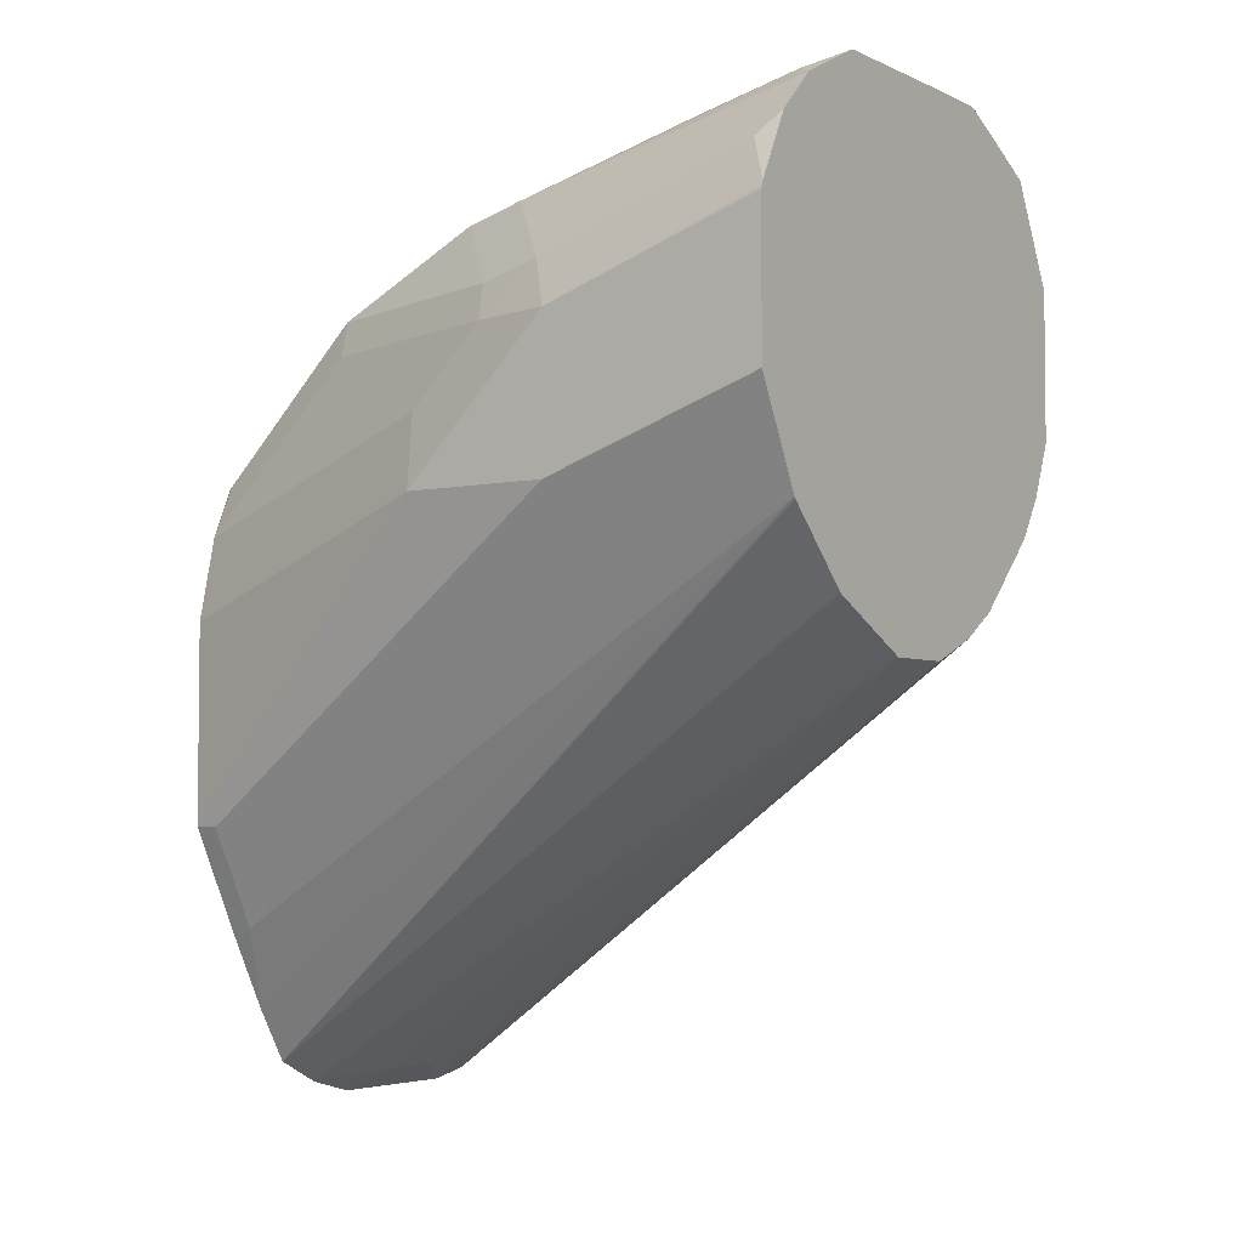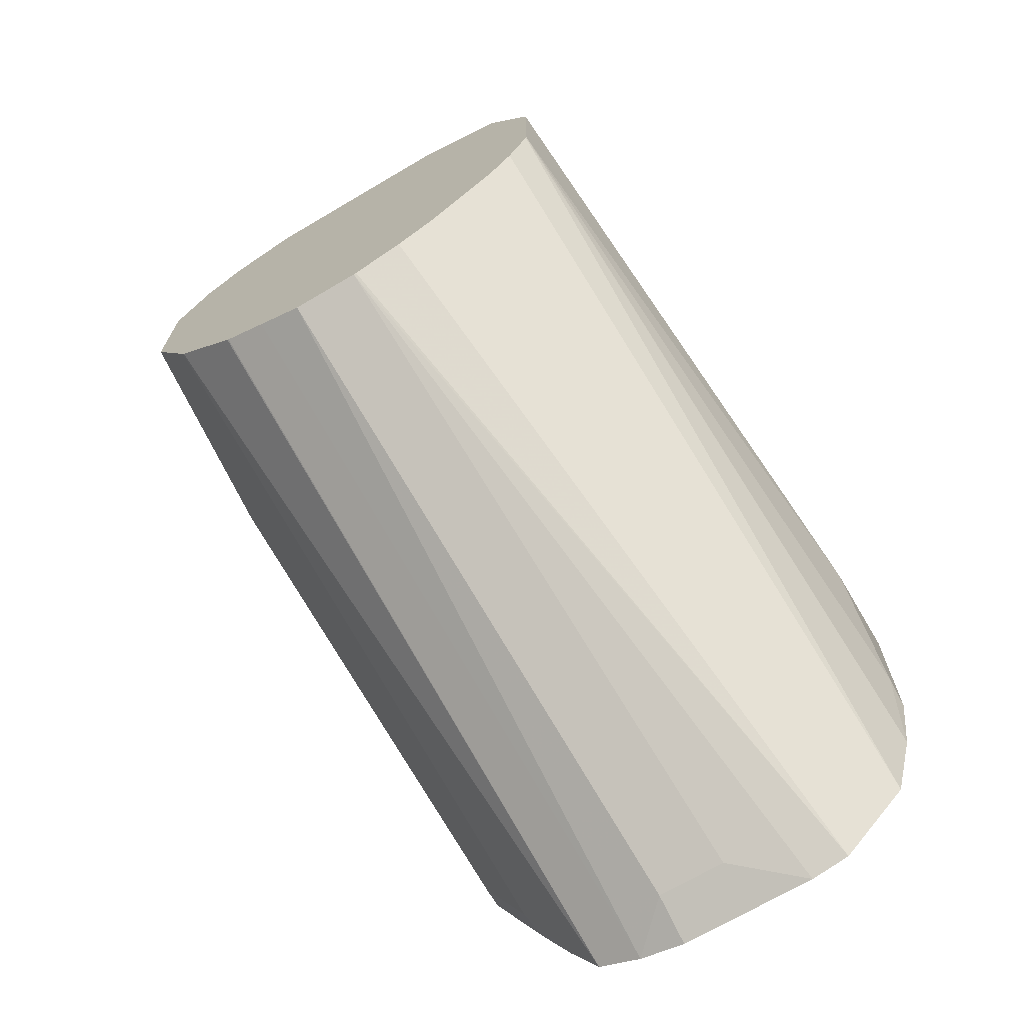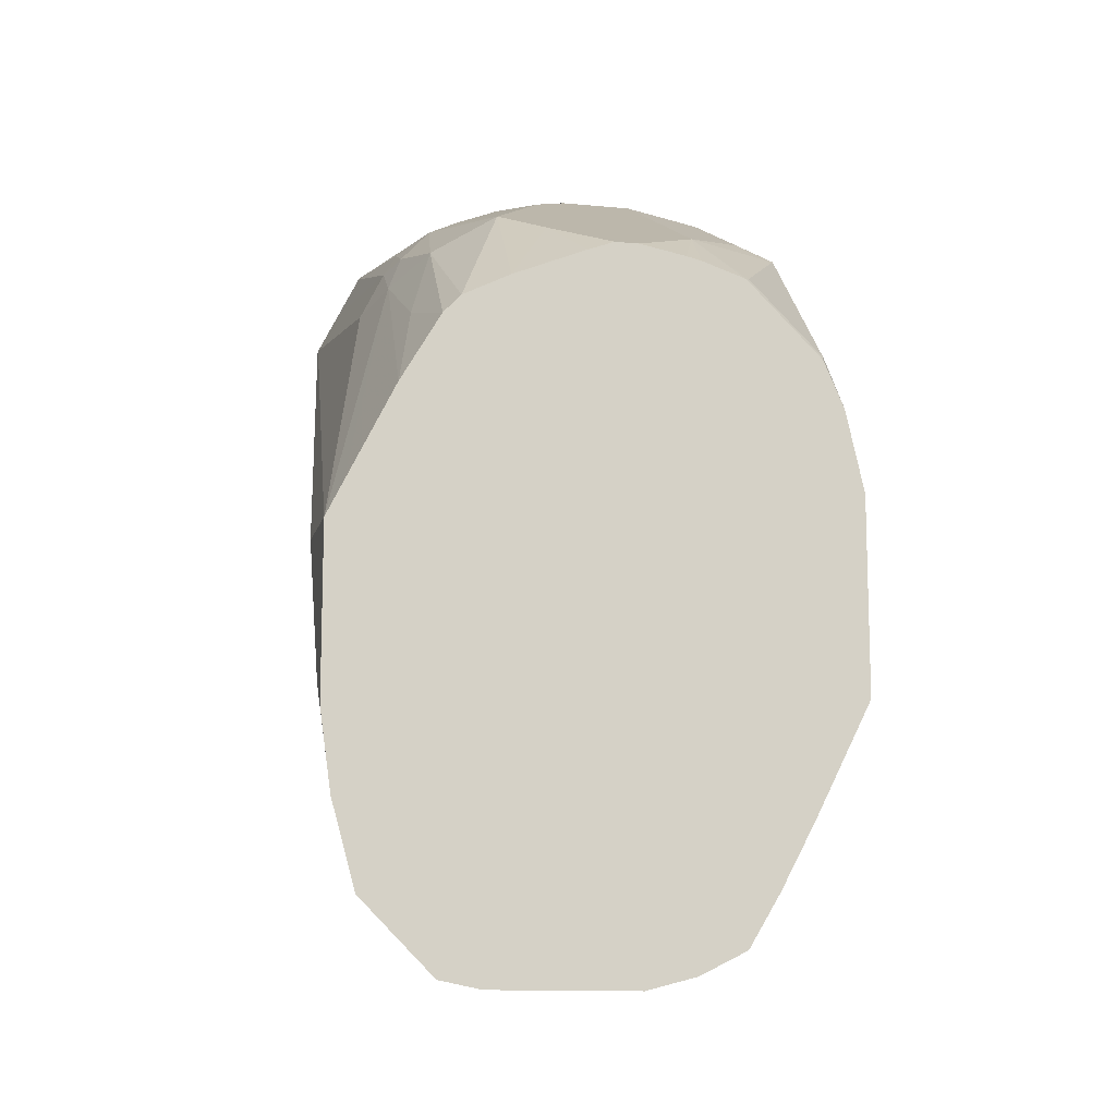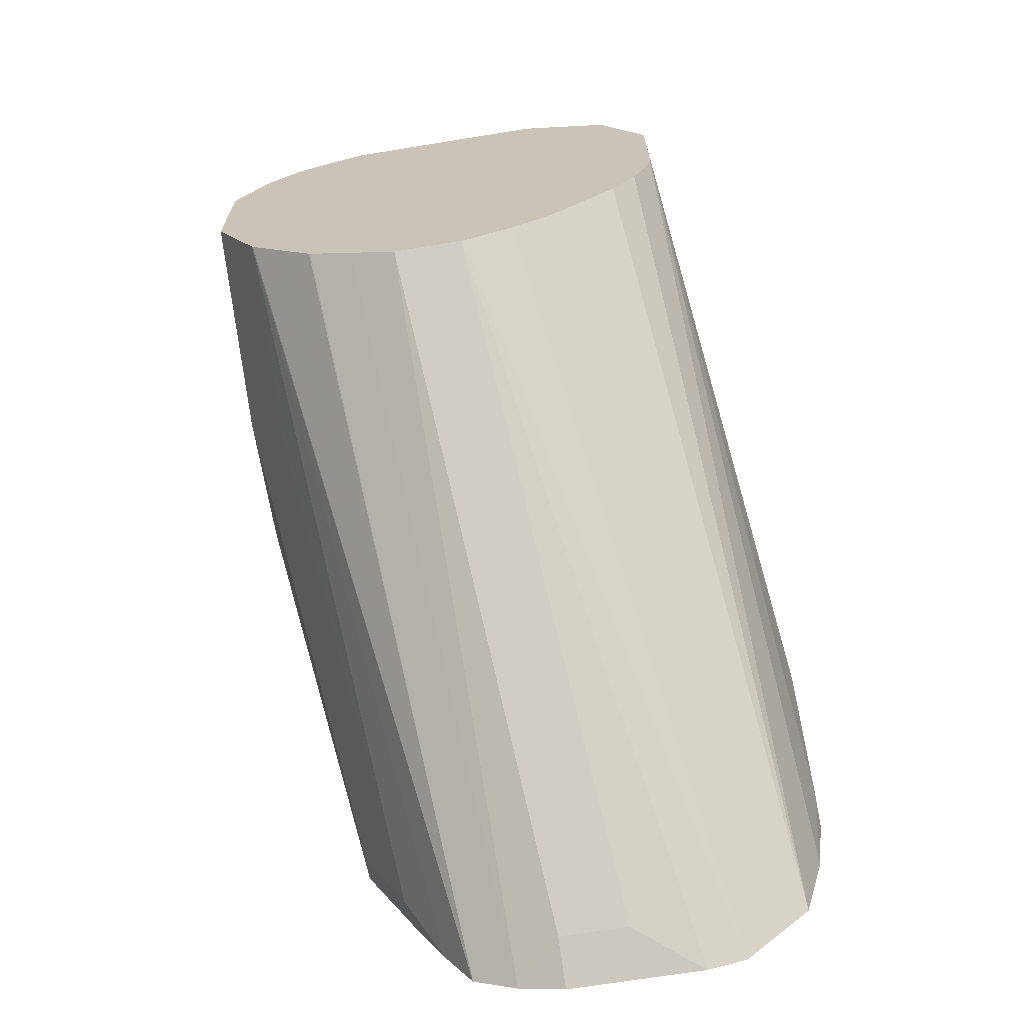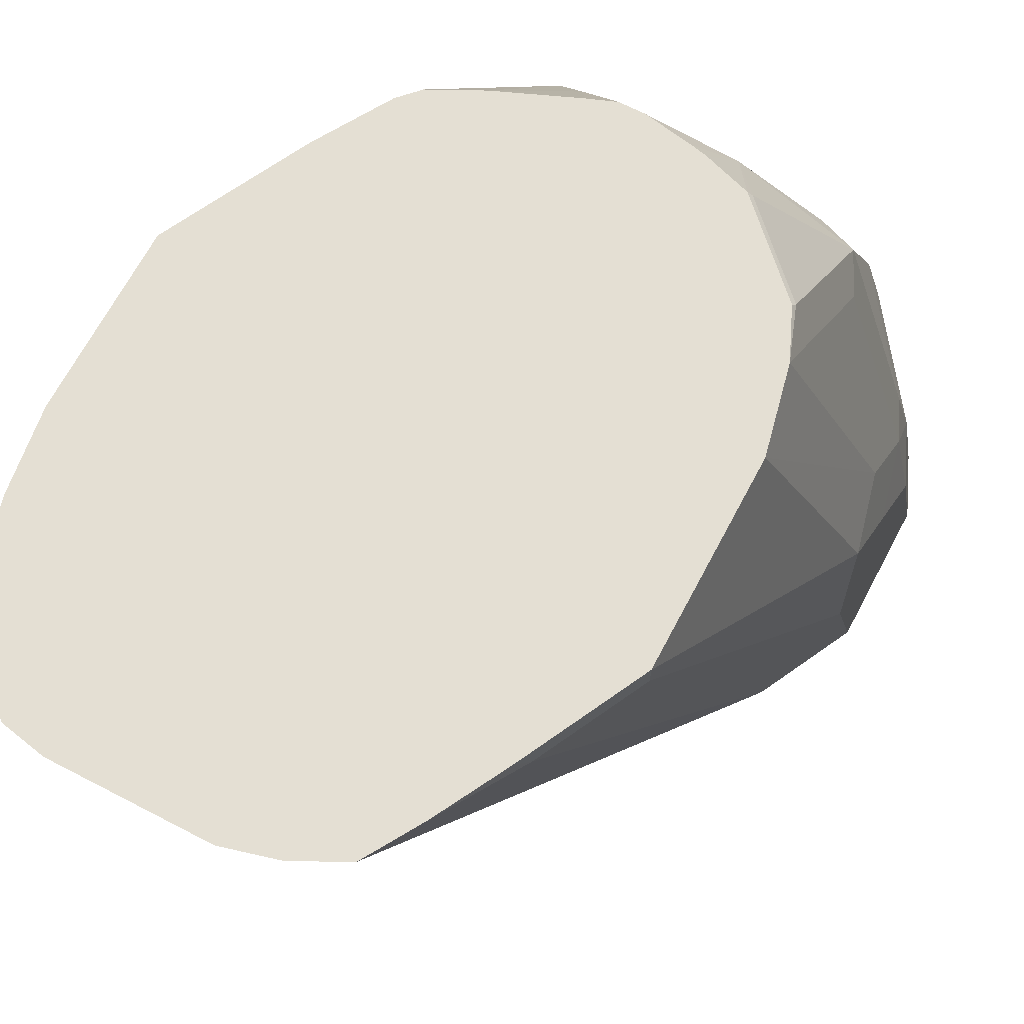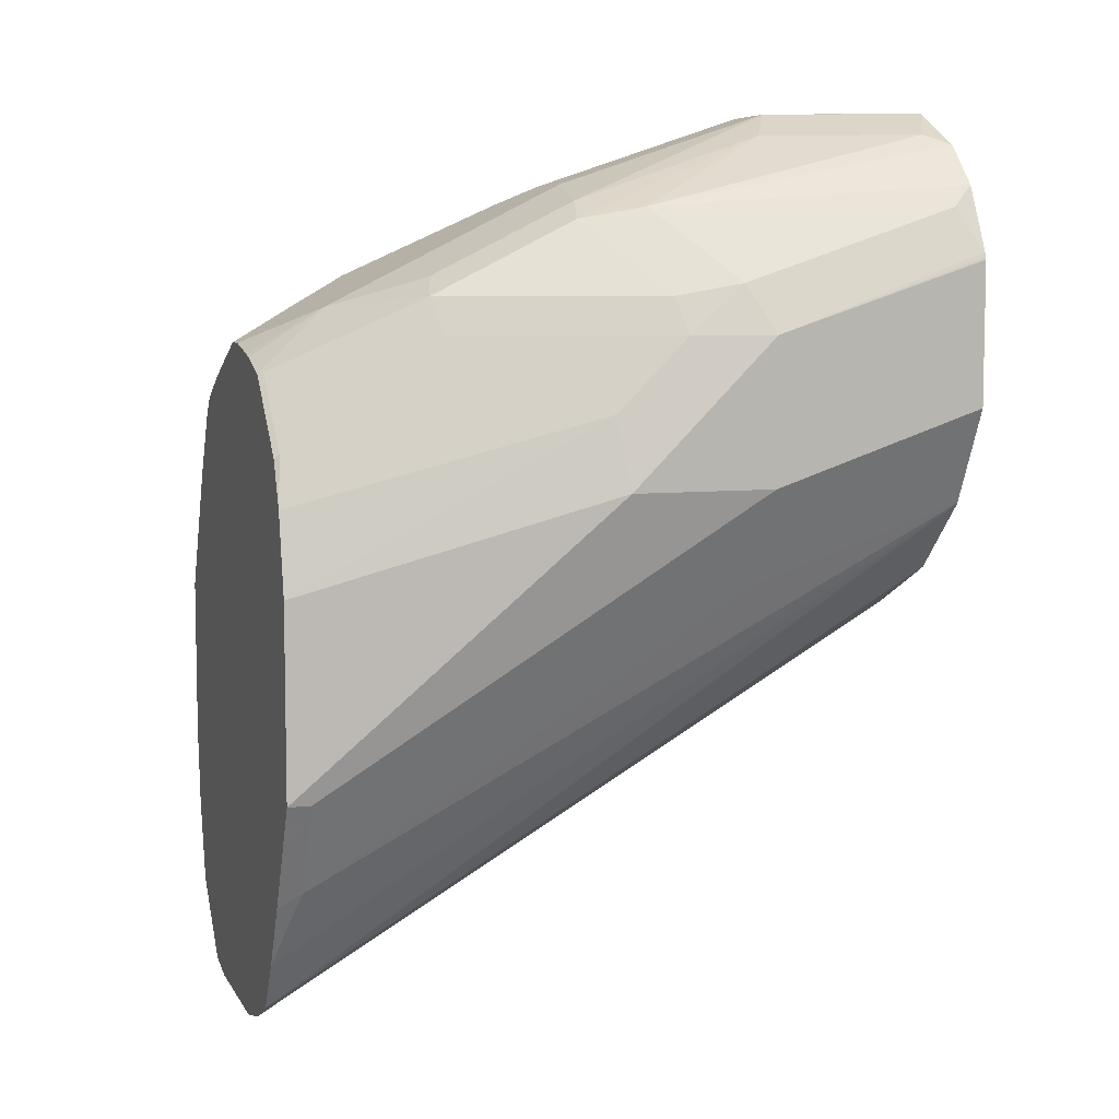
<metadata>
{"format":"obj","ext":"obj","renderer":"f3d","projection":"perspective","resolution":1024,"background":"white","views":[{"elev":-4.1,"azim":124.9,"up":"+Y"},{"elev":-70.2,"azim":-149.5,"up":"+Y"},{"elev":-12.3,"azim":-13.0,"up":"+Y"},{"elev":-67.8,"azim":-170.7,"up":"+Y"},{"elev":66.6,"azim":27.7,"up":"+Z"},{"elev":7.1,"azim":72.0,"up":"+Y"}]}
</metadata>
<code>
v 0.6038 0.1735 0.2564
v 0.6242 0.1803 0.2427
v 0.645 0.1735 0.2564
v 0.592 0.1759 0.2564
v 0.645 0.2913 0.06312
v 0.645 0.1803 0.2427
v 0.6591 0.1772 0.2564
v 0.5716 0.1965 0.2564
v 0.5965 0.326 0.06312
v 0.6173 0.3052 0.06312
v 0.629 0.2977 0.06312
v 0.6442 0.2915 0.06312
v 0.6658 0.2913 0.06312
v 0.6799 0.2983 0.06312
v 0.6658 0.1806 0.2564
v 0.5649 0.2206 0.2564
v 0.5828 0.3529 0.06312
v 0.589 0.3377 0.06312
v 0.6933 0.305 0.06312
v 0.6725 0.1839 0.2564
v 0.5618 0.243 0.2564
v 0.5618 0.2497 0.2497
v 0.5826 0.3537 0.06312
v 0.6938 0.3053 0.06312
v 0.6814 0.1988 0.2564
v 0.7139 0.3254 0.06312
v 0.7144 0.326 0.06312
v 0.5618 0.2913 0.2564
v 0.5618 0.2913 0.2289
v 0.5826 0.3946 0.06312
v 0.6935 0.222 0.2497
v 0.6913 0.2175 0.2564
v 0.7211 0.3394 0.06312
v 0.7213 0.319 0.1248
v 0.7144 0.3052 0.1248
v 0.5665 0.3007 0.2564
v 0.5878 0.3771 0.1873
v 0.5826 0.3745 0.1664
v 0.5828 0.3954 0.06312
v 0.7074 0.2497 0.2497
v 0.6983 0.2313 0.2564
v 0.7282 0.3329 0.1248
v 0.7282 0.3537 0.06312
v 0.5804 0.3284 0.2564
v 0.5878 0.3563 0.2289
v 0.5965 0.3814 0.2081
v 0.593 0.3901 0.1769
v 0.5895 0.3884 0.1664
v 0.5895 0.4088 0.06312
v 0.7074 0.2497 0.2564
v 0.7282 0.3329 0.1664
v 0.7282 0.3946 0.06312
v 0.589 0.3431 0.2564
v 0.5918 0.3479 0.2564
v 0.6138 0.3901 0.2185
v 0.6034 0.4031 0.1664
v 0.5967 0.3531 0.2564
v 0.5965 0.4023 0.1457
v 0.5967 0.4228 0.06312
v 0.5962 0.4222 0.06312
v 0.7074 0.3054 0.2564
v 0.7282 0.3537 0.1457
v 0.723 0.3537 0.169
v 0.7281 0.3953 0.06312
v 0.7282 0.3745 0.1248
v 0.6242 0.3953 0.2081
v 0.645 0.4161 0.1664
v 0.6346 0.4109 0.1769
v 0.6138 0.4109 0.1561
v 0.6101 0.3598 0.2564
v 0.6242 0.3814 0.2358
v 0.6383 0.3712 0.2564
v 0.6138 0.4317 0.07282
v 0.6106 0.4301 0.06312
v 0.7022 0.3288 0.2564
v 0.723 0.3745 0.1482
v 0.7275 0.3967 0.06312
v 0.7213 0.4092 0.06936
v 0.7213 0.3884 0.1318
v 0.6658 0.3953 0.2081
v 0.6658 0.4161 0.1664
v 0.645 0.4369 0.104
v 0.6346 0.4317 0.1144
v 0.6309 0.3684 0.2564
v 0.645 0.3712 0.2564
v 0.6235 0.4366 0.06312
v 0.7022 0.3745 0.2107
v 0.697 0.3433 0.2549
v 0.6964 0.3421 0.2564
v 0.7178 0.3849 0.1509
v 0.7213 0.4092 0.06312
v 0.7182 0.4154 0.06312
v 0.7005 0.4092 0.1526
v 0.6658 0.3814 0.2358
v 0.6866 0.3901 0.2107
v 0.6866 0.4109 0.169
v 0.6658 0.4369 0.104
v 0.645 0.4369 0.06312
v 0.6242 0.4367 0.06312
v 0.6582 0.3687 0.2564
v 0.697 0.3849 0.2133
v 0.6762 0.3641 0.2549
v 0.675 0.3635 0.2564
v 0.697 0.4057 0.1716
v 0.7124 0.4212 0.06312
v 0.7067 0.4269 0.06312
v 0.7005 0.43 0.06936
v 0.6797 0.43 0.111
v 0.6625 0.3677 0.2564
v 0.688 0.4362 0.06312
v 0.6866 0.4368 0.06312
v 0.6859 0.4369 0.06312
v 0.7005 0.43 0.06312
f 56 69 73
f 55 72 66
f 55 71 72
f 55 70 71
f 55 57 70
f 55 68 83
f 55 83 69
f 55 66 67
f 56 73 59
f 55 67 68
f 55 69 56
f 56 59 58
f 66 80 81
f 61 63 75
f 62 65 76
f 63 76 75
f 64 77 65
f 65 77 78
f 65 78 79
f 65 79 76
f 66 72 85
f 66 81 67
f 66 85 80
f 52 64 65
f 59 73 74
f 51 63 61
f 39 48 49
f 51 62 76
f 37 47 48
f 67 81 97
f 37 48 38
f 38 48 39
f 40 50 41
f 40 42 51
f 40 51 50
f 42 43 52
f 42 52 65
f 42 65 62
f 42 62 51
f 51 76 63
f 44 53 45
f 45 54 46
f 46 55 56
f 46 56 47
f 46 54 57
f 46 57 55
f 47 56 58
f 47 58 48
f 48 58 59
f 48 59 60
f 48 60 49
f 50 51 61
f 45 53 54
f 67 97 82
f 97 107 110
f 67 83 68
f 88 102 103
f 88 103 89
f 88 101 102
f 90 93 104
f 90 104 101
f 92 105 93
f 93 105 106
f 93 106 107
f 93 107 108
f 94 101 95
f 94 100 109
f 87 101 88
f 94 109 103
f 94 102 101
f 95 101 104
f 95 104 96
f 96 108 97
f 96 104 108
f 97 108 107
f 97 110 111
f 97 111 112
f 106 113 107
f 107 113 110
f 37 46 47
f 94 103 102
f 67 82 83
f 85 100 94
f 82 98 99
f 69 83 73
f 70 84 71
f 71 84 72
f 73 83 82
f 73 82 86
f 73 86 74
f 75 76 87
f 75 87 88
f 75 88 89
f 76 79 90
f 76 90 101
f 82 99 86
f 76 101 87
f 78 91 92
f 78 92 93
f 78 93 79
f 79 93 90
f 80 85 94
f 80 94 95
f 80 95 96
f 80 96 81
f 81 96 97
f 82 97 112
f 82 112 98
f 77 91 78
f 37 45 46
f 93 108 104
f 36 44 37
f 1 8 4
f 1 4 5
f 1 5 2
f 2 5 13
f 2 13 6
f 3 6 7
f 4 8 9
f 4 9 10
f 4 10 11
f 4 11 12
f 4 12 5
f 1 16 8
f 5 12 11
f 5 10 9
f 5 9 18
f 5 18 17
f 5 17 23
f 5 23 30
f 5 30 39
f 5 39 49
f 5 49 60
f 5 60 59
f 5 59 74
f 5 74 86
f 5 11 10
f 5 86 99
f 1 21 16
f 1 36 28
f 1 2 6
f 1 6 3
f 1 3 7
f 1 7 15
f 1 15 20
f 1 20 25
f 1 25 32
f 1 32 41
f 1 41 50
f 1 50 61
f 1 61 75
f 1 28 21
f 1 75 89
f 1 103 109
f 1 109 100
f 1 100 85
f 1 85 72
f 1 72 84
f 1 84 70
f 1 70 57
f 1 57 54
f 1 54 53
f 1 53 44
f 1 44 36
f 1 89 103
f 5 99 98
f 37 44 45
f 5 112 111
f 20 24 26
f 20 26 27
f 20 27 25
f 21 28 29
f 21 29 22
f 22 29 23
f 23 29 30
f 25 31 32
f 25 27 31
f 27 33 34
f 27 34 35
f 19 24 20
f 27 35 31
f 28 37 38
f 28 38 39
f 28 39 30
f 28 30 29
f 31 40 41
f 31 41 32
f 31 34 42
f 31 42 40
f 33 42 34
f 33 43 42
f 5 98 112
f 28 36 37
f 16 23 17
f 31 35 34
f 16 21 22
f 16 22 23
f 5 111 110
f 5 110 113
f 5 113 106
f 5 105 92
f 5 92 91
f 5 91 77
f 5 77 64
f 5 64 52
f 5 52 43
f 5 43 33
f 5 33 27
f 5 27 26
f 5 106 105
f 5 24 19
f 5 26 24
f 14 19 15
f 8 18 9
f 8 16 17
f 7 14 15
f 8 17 18
f 6 13 7
f 5 14 13
f 5 19 14
f 7 13 14
f 15 19 20

</code>
